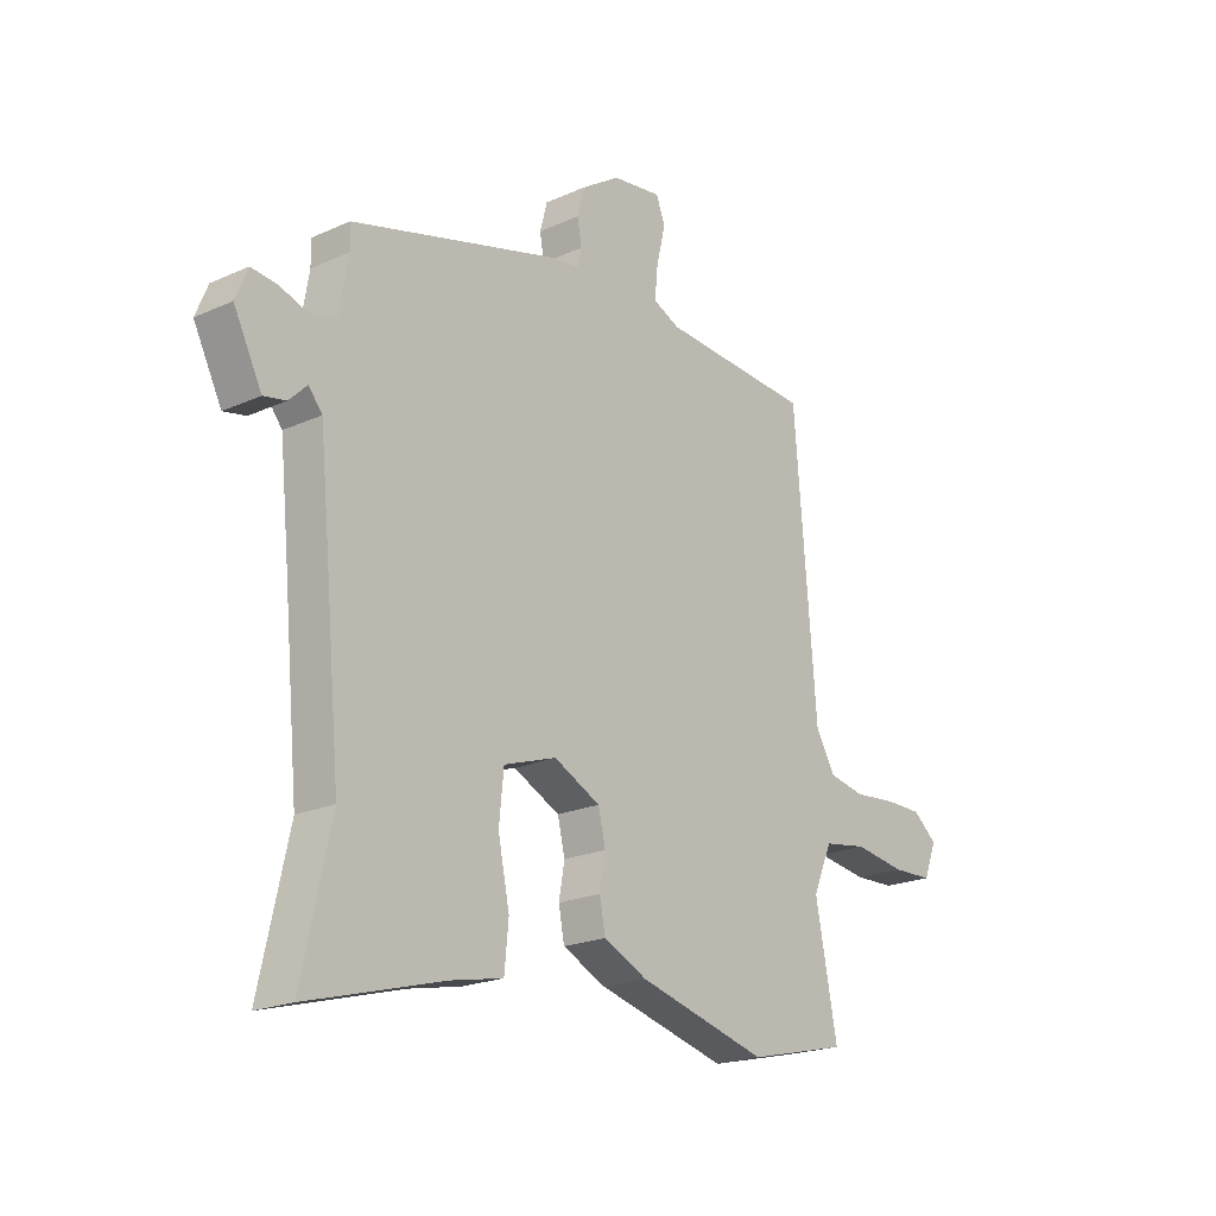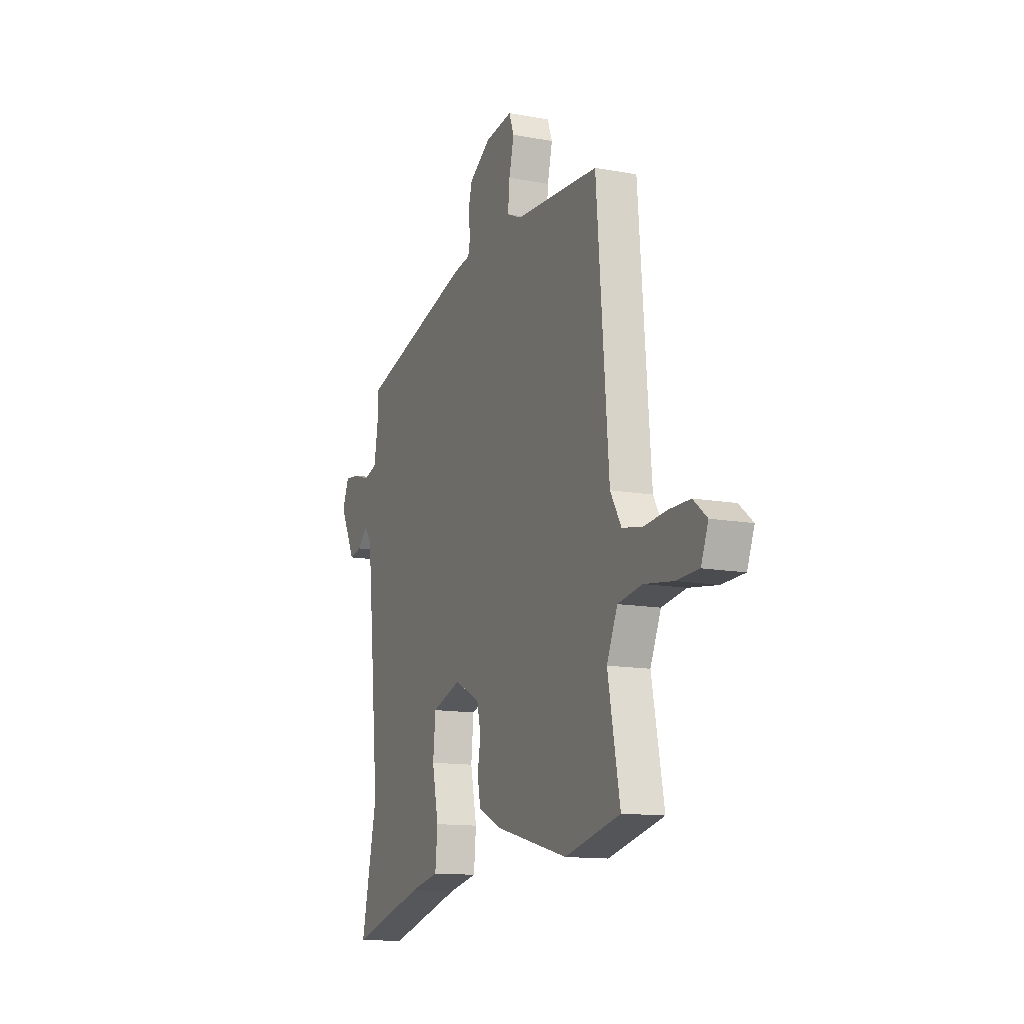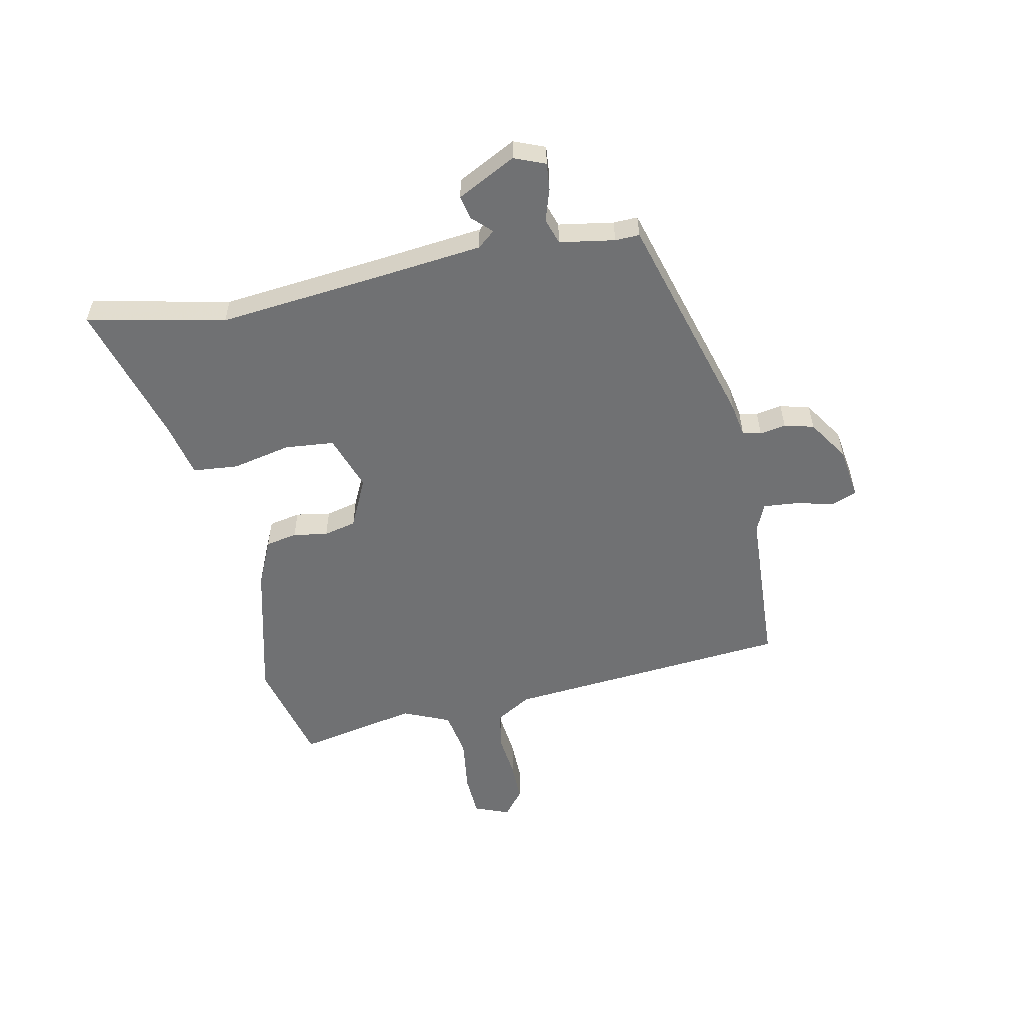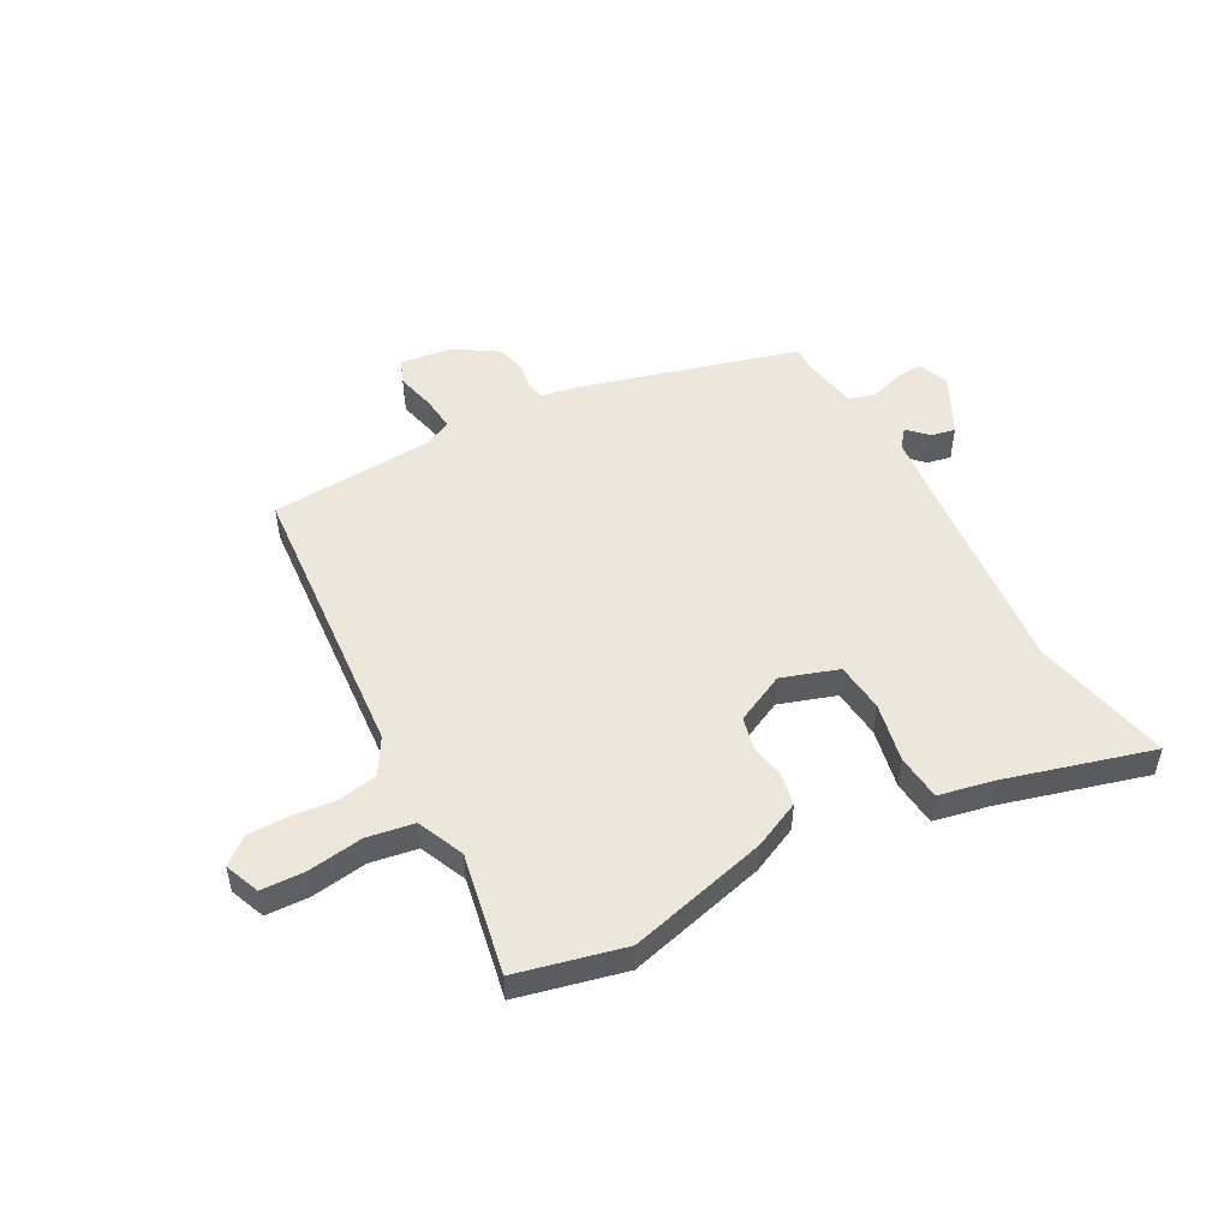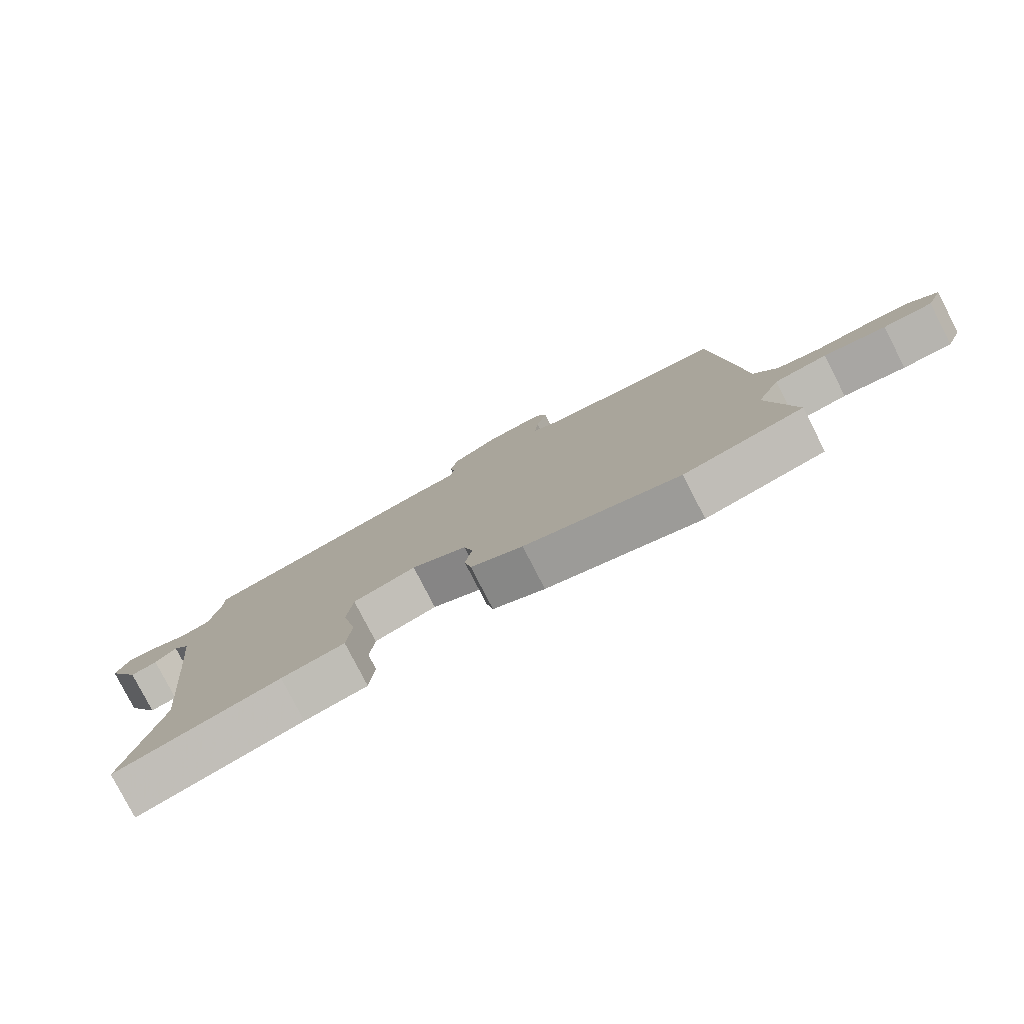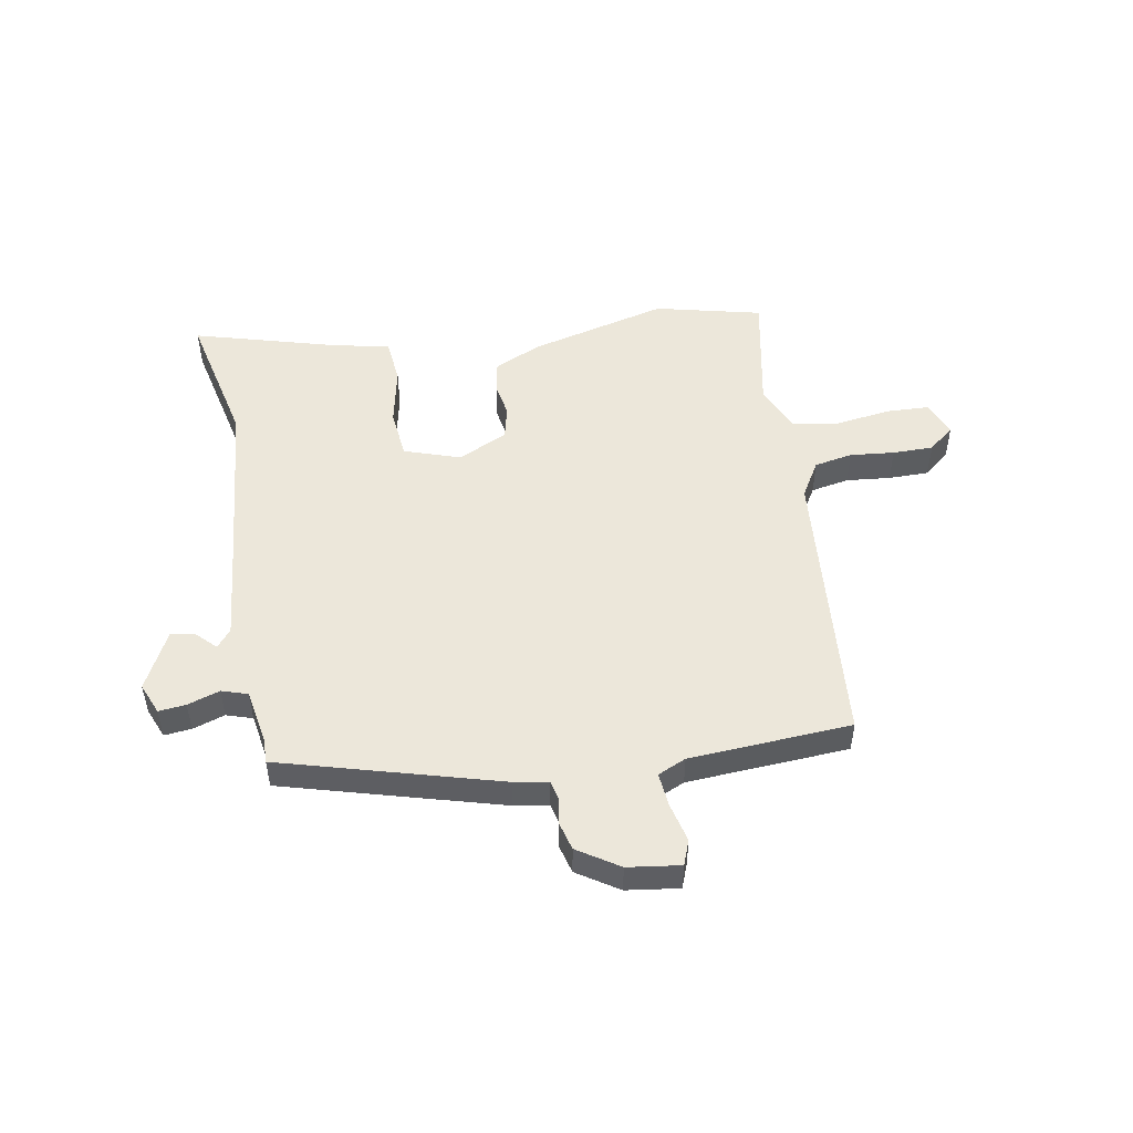
<metadata>
{"format":"obj","ext":"obj","renderer":"f3d","projection":"perspective","resolution":1024,"background":"white","views":[{"elev":-20.8,"azim":-50.9,"up":"+Z"},{"elev":-13.0,"azim":67.1,"up":"+Z"},{"elev":-55.1,"azim":-77.9,"up":"+Y"},{"elev":50.9,"azim":151.5,"up":"+Y"},{"elev":-79.5,"azim":27.2,"up":"+Z"},{"elev":50.4,"azim":-10.0,"up":"+Y"}]}
</metadata>
<code>
v -0.525 0.07 -0.613
v -0.47 0.07 -0.365
v -0.499 0.07 -0.062
v -0.518 0.07 0.123
v -0.544 0.07 0.155
v -0.578 0.07 0.121
v -0.621 0.07 0.112
v -0.675 0.07 0.218
v -0.652 0.07 0.274
v -0.603 0.07 0.269
v -0.545 0.07 0.25
v -0.498 0.07 0.265
v -0.481 0.07 0.364
v -0.482 0.07 0.408
v -0.089 0.07 0.518
v -0.028 0.07 0.528
v -0.02 0.07 0.561
v -0.028 0.07 0.608
v -0.014 0.07 0.661
v 0.06 0.07 0.709
v 0.155 0.07 0.722
v 0.172 0.07 0.677
v 0.155 0.07 0.607
v 0.149 0.07 0.545
v 0.2 0.07 0.522
v 0.492 0.07 0.504
v 0.534 0.07 -0.012
v 0.572 0.07 -0.076
v 0.641 0.07 -0.089
v 0.721 0.07 -0.081
v 0.794 0.07 -0.081
v 0.841 0.07 -0.119
v 0.816 0.07 -0.182
v 0.738 0.07 -0.185
v 0.639 0.07 -0.171
v 0.555 0.07 -0.185
v 0.518 0.07 -0.269
v 0.56 0.07 -0.486
v 0.368 0.07 -0.532
v 0.118 0.07 -0.468
v 0.034 0.07 -0.429
v 0.023 0.07 -0.372
v 0.034 0.07 -0.31
v 0.02 0.07 -0.251
v -0.069 0.07 -0.208
v -0.17 0.07 -0.242
v -0.179 0.07 -0.331
v -0.157 0.07 -0.437
v -0.165 0.07 -0.519
v -0.265 0.07 -0.54
v -0.525 0 -0.613
v -0.47 0 -0.365
v -0.499 0 -0.062
v -0.518 0 0.123
v -0.544 0 0.155
v -0.578 0 0.121
v -0.621 0 0.112
v -0.675 0 0.218
v -0.652 0 0.274
v -0.603 0 0.269
v -0.545 0 0.25
v -0.498 0 0.265
v -0.481 0 0.364
v -0.482 0 0.408
v -0.089 0 0.518
v -0.028 0 0.528
v -0.02 0 0.561
v -0.028 0 0.608
v -0.014 0 0.661
v 0.06 0 0.709
v 0.155 0 0.722
v 0.172 0 0.677
v 0.155 0 0.607
v 0.149 0 0.545
v 0.2 0 0.522
v 0.492 0 0.504
v 0.534 0 -0.012
v 0.572 0 -0.076
v 0.641 0 -0.089
v 0.721 0 -0.081
v 0.794 0 -0.081
v 0.841 0 -0.119
v 0.816 0 -0.182
v 0.738 0 -0.185
v 0.639 0 -0.171
v 0.555 0 -0.185
v 0.518 0 -0.269
v 0.56 0 -0.486
v 0.368 0 -0.532
v 0.118 0 -0.468
v 0.034 0 -0.429
v 0.023 0 -0.372
v 0.034 0 -0.31
v 0.02 0 -0.251
v -0.069 0 -0.208
v -0.17 0 -0.242
v -0.179 0 -0.331
v -0.157 0 -0.437
v -0.165 0 -0.519
v -0.265 0 -0.54
f 47 48 49 50
f 46 47 50 1
f 40 41 42 43
f 40 43 44
f 37 38 39 40
f 36 37 40 44
f 35 36 44 45
f 33 34 35
f 32 33 35
f 29 30 31 32
f 29 32 35 45
f 25 26 27
f 24 25 27 28
f 20 21 22 23
f 20 23 24
f 17 18 19 20
f 16 17 20 24
f 13 14 15 16
f 12 13 16 24
f 8 9 10 11
f 6 7 8 11
f 5 6 11 12
f 4 5 12 24
f 46 1 2
f 46 2 3
f 45 46 3 4
f 28 29 45 4
f 4 24 28
f 100 99 98 97
f 51 100 97 96
f 93 92 91 90
f 94 93 90
f 90 89 88 87
f 94 90 87 86
f 95 94 86 85
f 85 84 83
f 85 83 82
f 82 81 80 79
f 95 85 82 79
f 77 76 75
f 78 77 75 74
f 73 72 71 70
f 74 73 70
f 70 69 68 67
f 74 70 67 66
f 66 65 64 63
f 74 66 63 62
f 61 60 59 58
f 61 58 57 56
f 62 61 56 55
f 74 62 55 54
f 52 51 96
f 53 52 96
f 54 53 96 95
f 54 95 79 78
f 78 74 54
f 1 51 52 2
f 2 52 53 3
f 3 53 54 4
f 4 54 55 5
f 5 55 56 6
f 6 56 57 7
f 7 57 58 8
f 8 58 59 9
f 9 59 60 10
f 10 60 61 11
f 11 61 62 12
f 12 62 63 13
f 13 63 64 14
f 14 64 65 15
f 15 65 66 16
f 16 66 67 17
f 17 67 68 18
f 18 68 69 19
f 19 69 70 20
f 20 70 71 21
f 21 71 72 22
f 22 72 73 23
f 23 73 74 24
f 24 74 75 25
f 25 75 76 26
f 26 76 77 27
f 27 77 78 28
f 28 78 79 29
f 29 79 80 30
f 30 80 81 31
f 31 81 82 32
f 32 82 83 33
f 33 83 84 34
f 34 84 85 35
f 35 85 86 36
f 36 86 87 37
f 37 87 88 38
f 38 88 89 39
f 39 89 90 40
f 40 90 91 41
f 41 91 92 42
f 42 92 93 43
f 43 93 94 44
f 44 94 95 45
f 45 95 96 46
f 46 96 97 47
f 47 97 98 48
f 48 98 99 49
f 49 99 100 50
f 50 100 51 1

</code>
